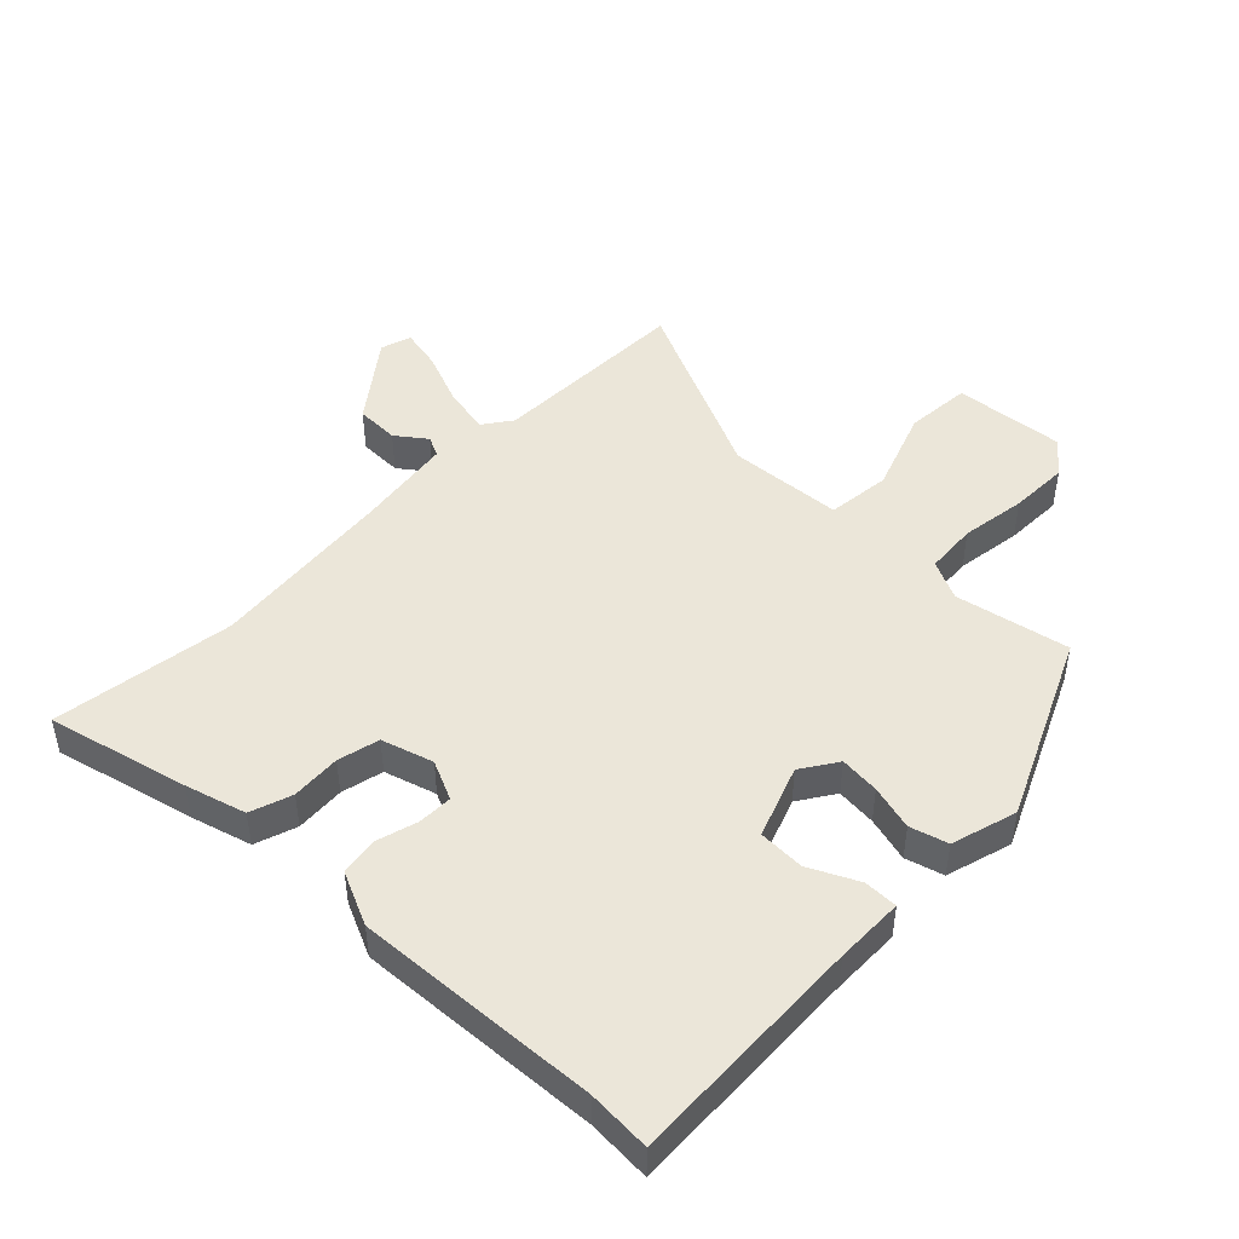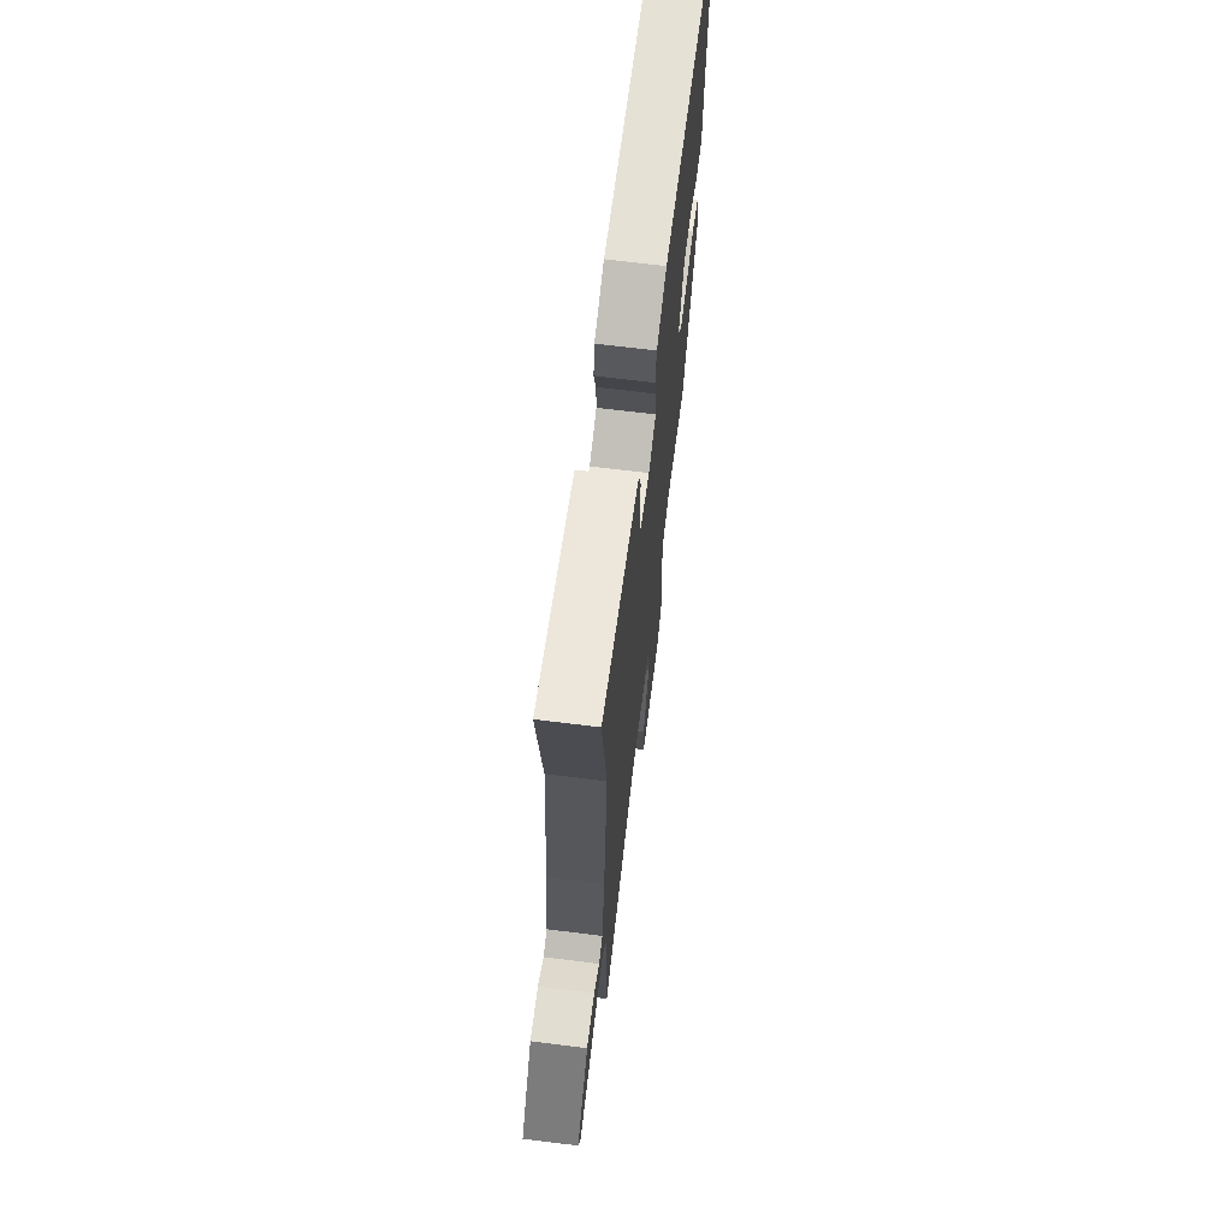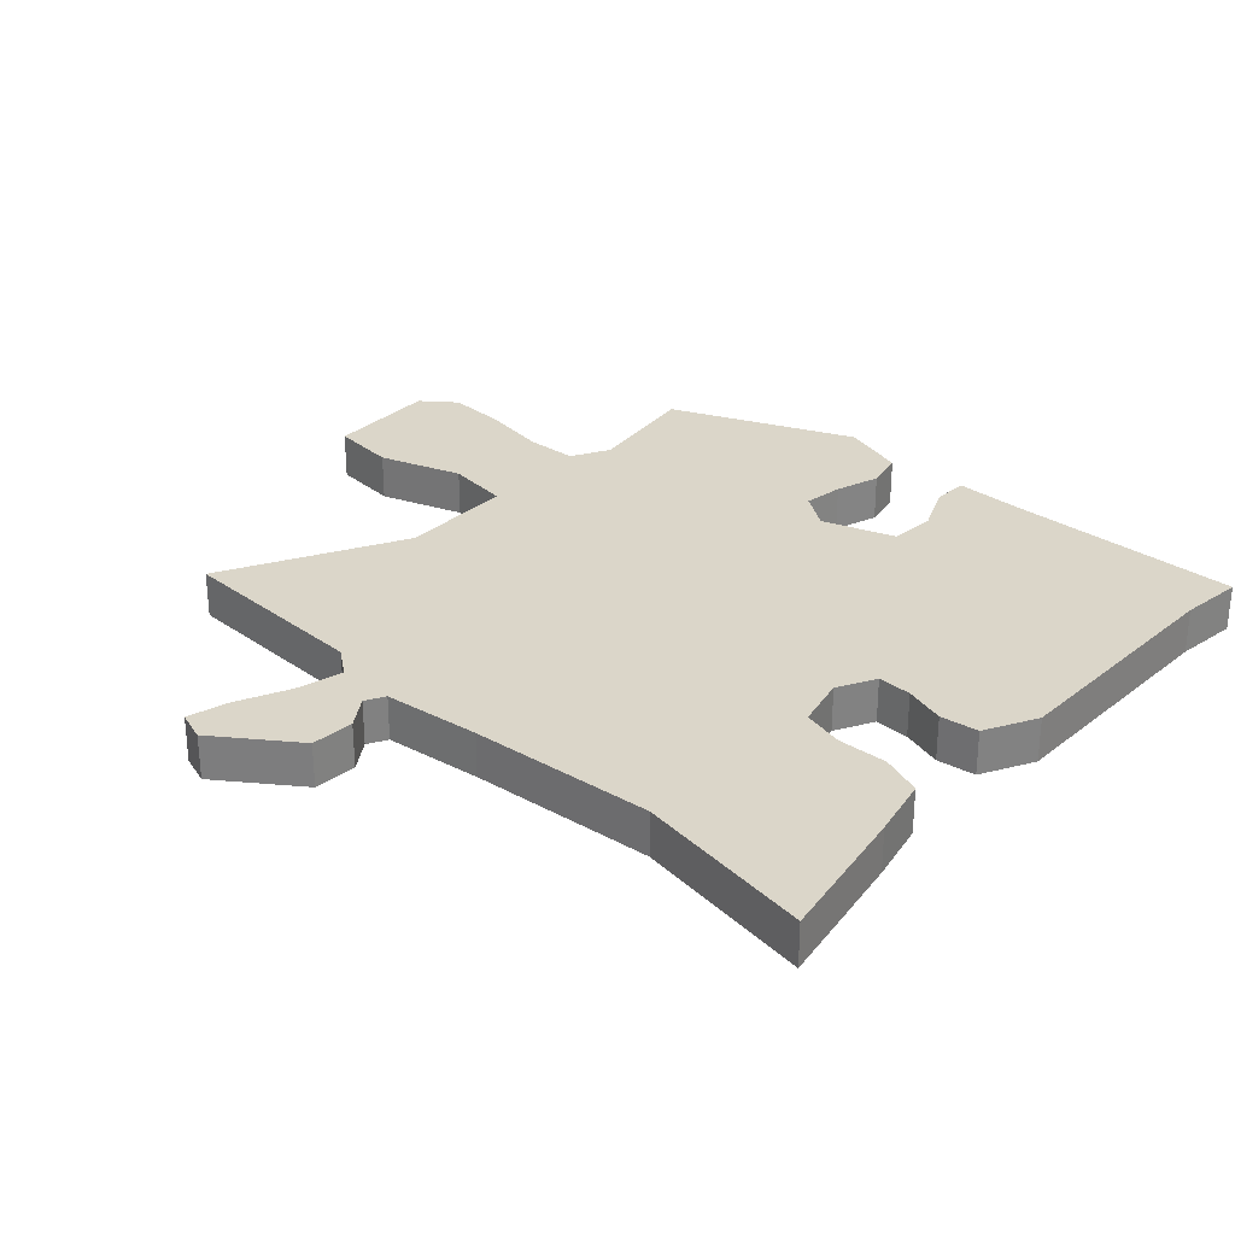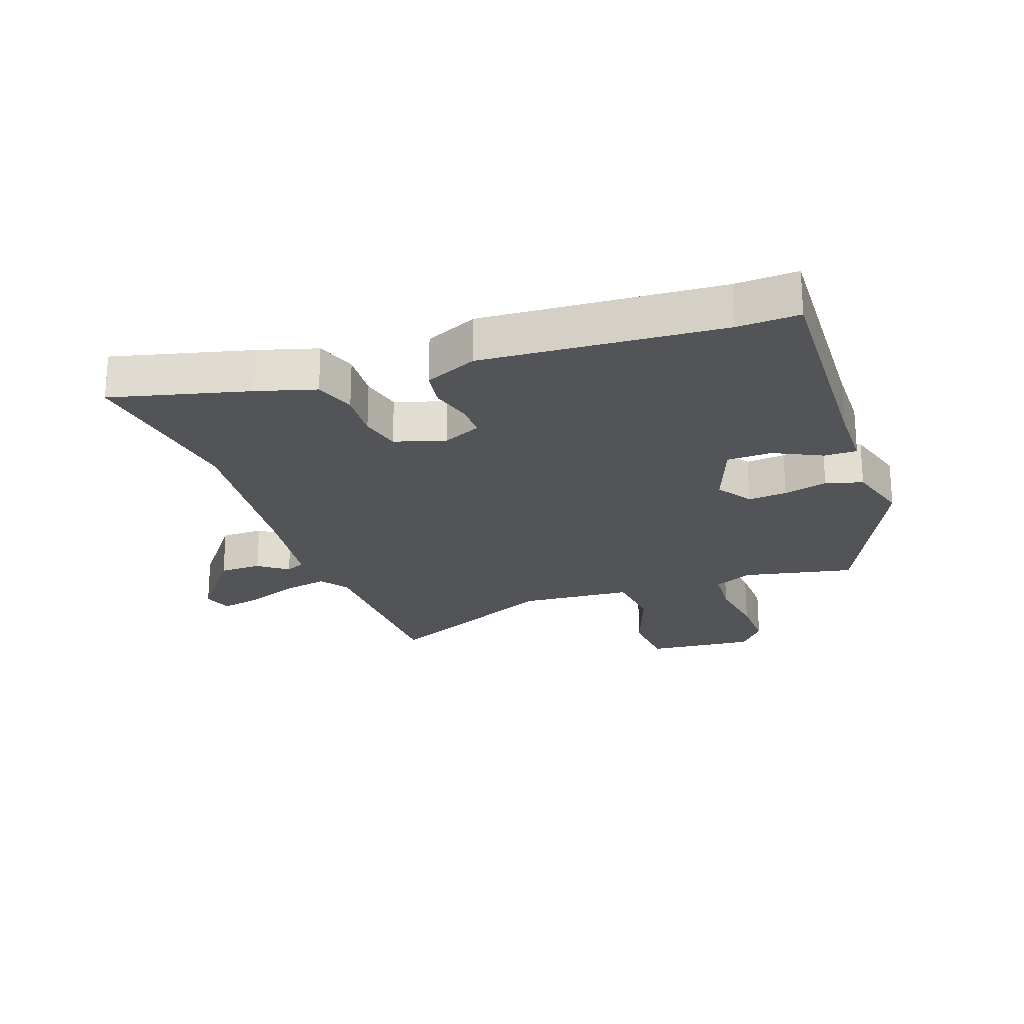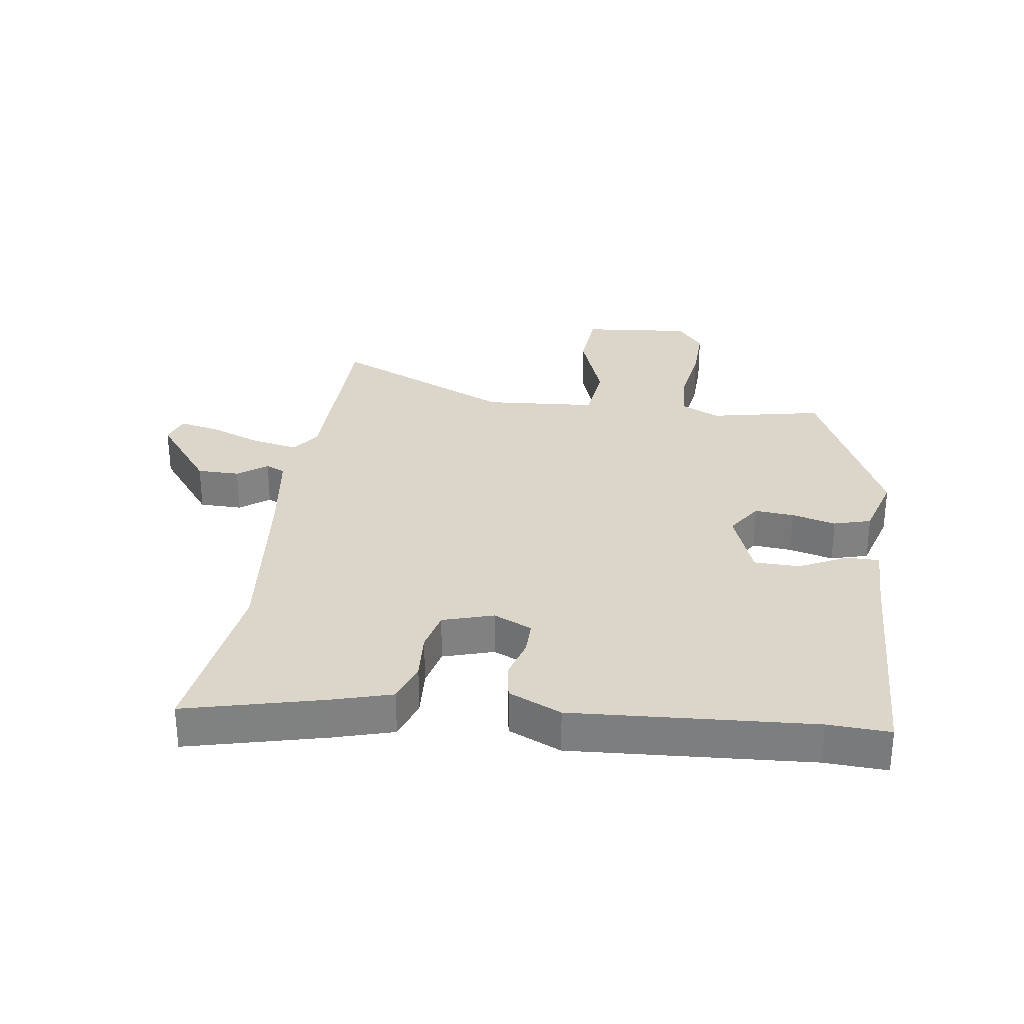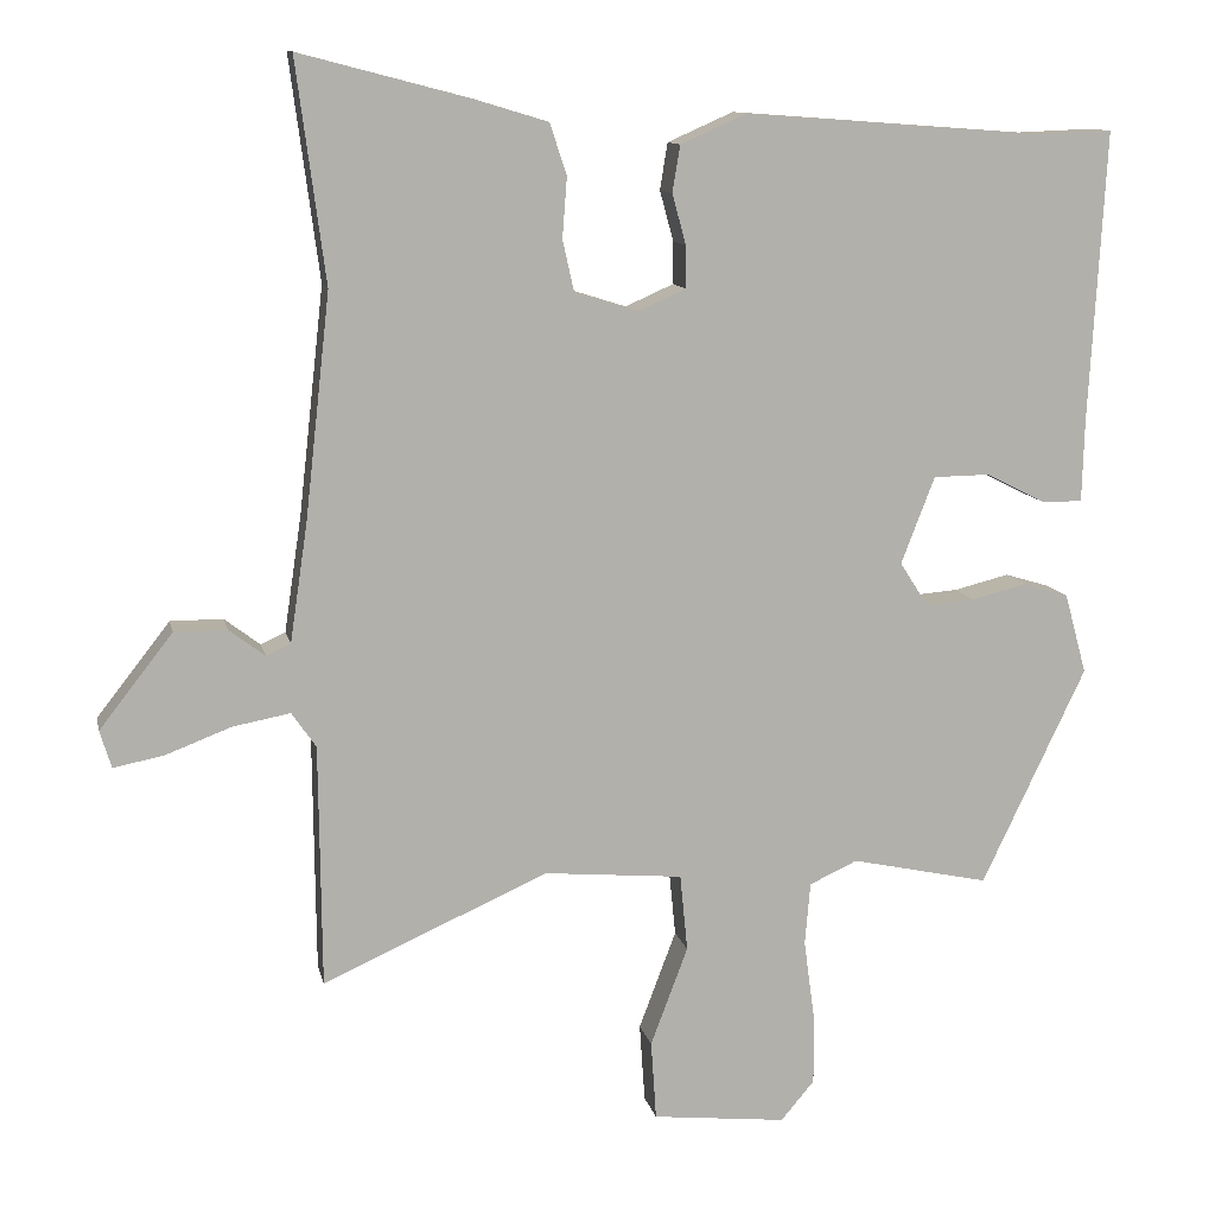
<metadata>
{"format":"obj","ext":"obj","renderer":"f3d","projection":"perspective","resolution":1024,"background":"white","views":[{"elev":47.4,"azim":45.1,"up":"+Y"},{"elev":68.6,"azim":-82.9,"up":"+Z"},{"elev":29.7,"azim":-44.6,"up":"+Y"},{"elev":-22.8,"azim":20.1,"up":"+Y"},{"elev":30.1,"azim":8.7,"up":"+Y"},{"elev":11.4,"azim":-12.0,"up":"+Z"}]}
</metadata>
<code>
v 0.448 0.07 0.498
v 0.549 0.07 0.502
v 0.528 0.07 0.123
v 0.525 0.07 0.014
v 0.471 0.07 0.015
v 0.394 0.07 0.054
v 0.32 0.07 0.053
v 0.276 0.07 -0.061
v 0.313 0.07 -0.119
v 0.377 0.07 -0.114
v 0.449 0.07 -0.096
v 0.509 0.07 -0.114
v 0.538 0.07 -0.219
v 0.402 0.07 -0.505
v 0.221 0.07 -0.466
v 0.158 0.07 -0.495
v 0.151 0.07 -0.577
v 0.165 0.07 -0.681
v 0.166 0.07 -0.775
v 0.122 0.07 -0.827
v -0.054 0.07 -0.808
v -0.061 0.07 -0.704
v -0.012 0.07 -0.574
v -0.022 0.07 -0.473
v -0.204 0.07 -0.457
v -0.499 0.07 -0.588
v -0.501 0.07 -0.373
v -0.502 0.07 -0.27
v -0.534 0.07 -0.224
v -0.609 0.07 -0.238
v -0.695 0.07 -0.271
v -0.761 0.07 -0.284
v -0.776 0.07 -0.235
v -0.68 0.07 -0.112
v -0.611 0.07 -0.112
v -0.564 0.07 -0.148
v -0.532 0.07 -0.133
v -0.509 0.07 0.021
v -0.476 0.07 0.315
v -0.514 0.07 0.605
v -0.291 0.07 0.547
v -0.195 0.07 0.518
v -0.173 0.07 0.451
v -0.179 0.07 0.372
v -0.164 0.07 0.305
v -0.082 0.07 0.279
v -0.019 0.07 0.307
v -0.019 0.07 0.362
v -0.037 0.07 0.428
v -0.027 0.07 0.489
v 0.059 0.07 0.527
v 0.448 0 0.498
v 0.549 0 0.502
v 0.528 0 0.123
v 0.525 0 0.014
v 0.471 0 0.015
v 0.394 0 0.054
v 0.32 0 0.053
v 0.276 0 -0.061
v 0.313 0 -0.119
v 0.377 0 -0.114
v 0.449 0 -0.096
v 0.509 0 -0.114
v 0.538 0 -0.219
v 0.402 0 -0.505
v 0.221 0 -0.466
v 0.158 0 -0.495
v 0.151 0 -0.577
v 0.165 0 -0.681
v 0.166 0 -0.775
v 0.122 0 -0.827
v -0.054 0 -0.808
v -0.061 0 -0.704
v -0.012 0 -0.574
v -0.022 0 -0.473
v -0.204 0 -0.457
v -0.499 0 -0.588
v -0.501 0 -0.373
v -0.502 0 -0.27
v -0.534 0 -0.224
v -0.609 0 -0.238
v -0.695 0 -0.271
v -0.761 0 -0.284
v -0.776 0 -0.235
v -0.68 0 -0.112
v -0.611 0 -0.112
v -0.564 0 -0.148
v -0.532 0 -0.133
v -0.509 0 0.021
v -0.476 0 0.315
v -0.514 0 0.605
v -0.291 0 0.547
v -0.195 0 0.518
v -0.173 0 0.451
v -0.179 0 0.372
v -0.164 0 0.305
v -0.082 0 0.279
v -0.019 0 0.307
v -0.019 0 0.362
v -0.037 0 0.428
v -0.027 0 0.489
v 0.059 0 0.527
f 48 49 50 51
f 47 48 51 1
f 46 47 1 2
f 41 42 43 44
f 39 40 41 44
f 38 39 44 45
f 37 38 45 46
f 33 34 35 36
f 31 32 33 36
f 30 31 36 37
f 29 30 37 46
f 25 26 27
f 24 25 27 28
f 20 21 22 23
f 20 23 24
f 17 18 19 20
f 16 17 20 24
f 15 16 24 28
f 10 11 12 13
f 9 10 13 14
f 8 9 14 15
f 3 4 5 6
f 3 6 7
f 2 3 7
f 46 2 7
f 29 46 7 8
f 8 15 28 29
f 102 101 100 99
f 52 102 99 98
f 53 52 98 97
f 95 94 93 92
f 95 92 91 90
f 96 95 90 89
f 97 96 89 88
f 87 86 85 84
f 87 84 83 82
f 88 87 82 81
f 97 88 81 80
f 78 77 76
f 79 78 76 75
f 74 73 72 71
f 75 74 71
f 71 70 69 68
f 75 71 68 67
f 79 75 67 66
f 64 63 62 61
f 65 64 61 60
f 66 65 60 59
f 57 56 55 54
f 58 57 54
f 58 54 53
f 58 53 97
f 59 58 97 80
f 80 79 66 59
f 1 52 53 2
f 2 53 54 3
f 3 54 55 4
f 4 55 56 5
f 5 56 57 6
f 6 57 58 7
f 7 58 59 8
f 8 59 60 9
f 9 60 61 10
f 10 61 62 11
f 11 62 63 12
f 12 63 64 13
f 13 64 65 14
f 14 65 66 15
f 15 66 67 16
f 16 67 68 17
f 17 68 69 18
f 18 69 70 19
f 19 70 71 20
f 20 71 72 21
f 21 72 73 22
f 22 73 74 23
f 23 74 75 24
f 24 75 76 25
f 25 76 77 26
f 26 77 78 27
f 27 78 79 28
f 28 79 80 29
f 29 80 81 30
f 30 81 82 31
f 31 82 83 32
f 32 83 84 33
f 33 84 85 34
f 34 85 86 35
f 35 86 87 36
f 36 87 88 37
f 37 88 89 38
f 38 89 90 39
f 39 90 91 40
f 40 91 92 41
f 41 92 93 42
f 42 93 94 43
f 43 94 95 44
f 44 95 96 45
f 45 96 97 46
f 46 97 98 47
f 47 98 99 48
f 48 99 100 49
f 49 100 101 50
f 50 101 102 51
f 51 102 52 1

</code>
